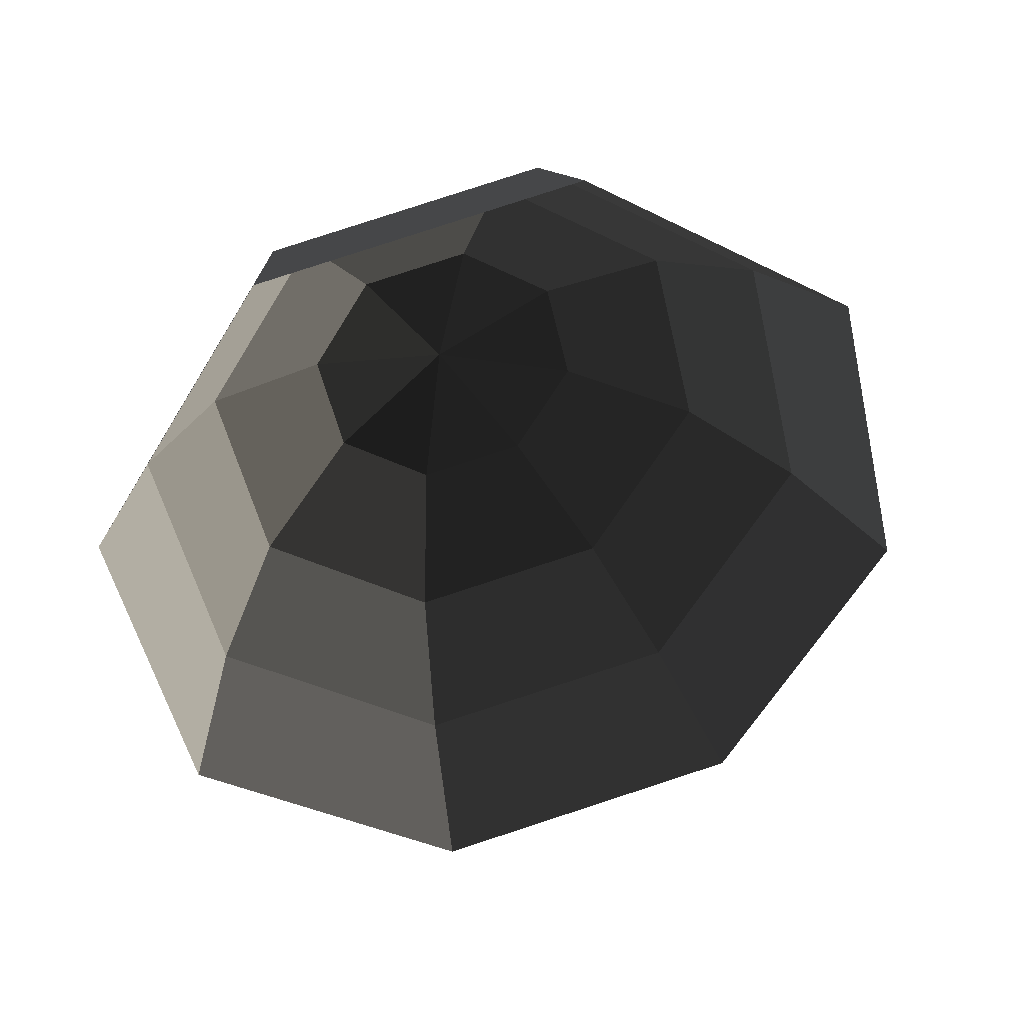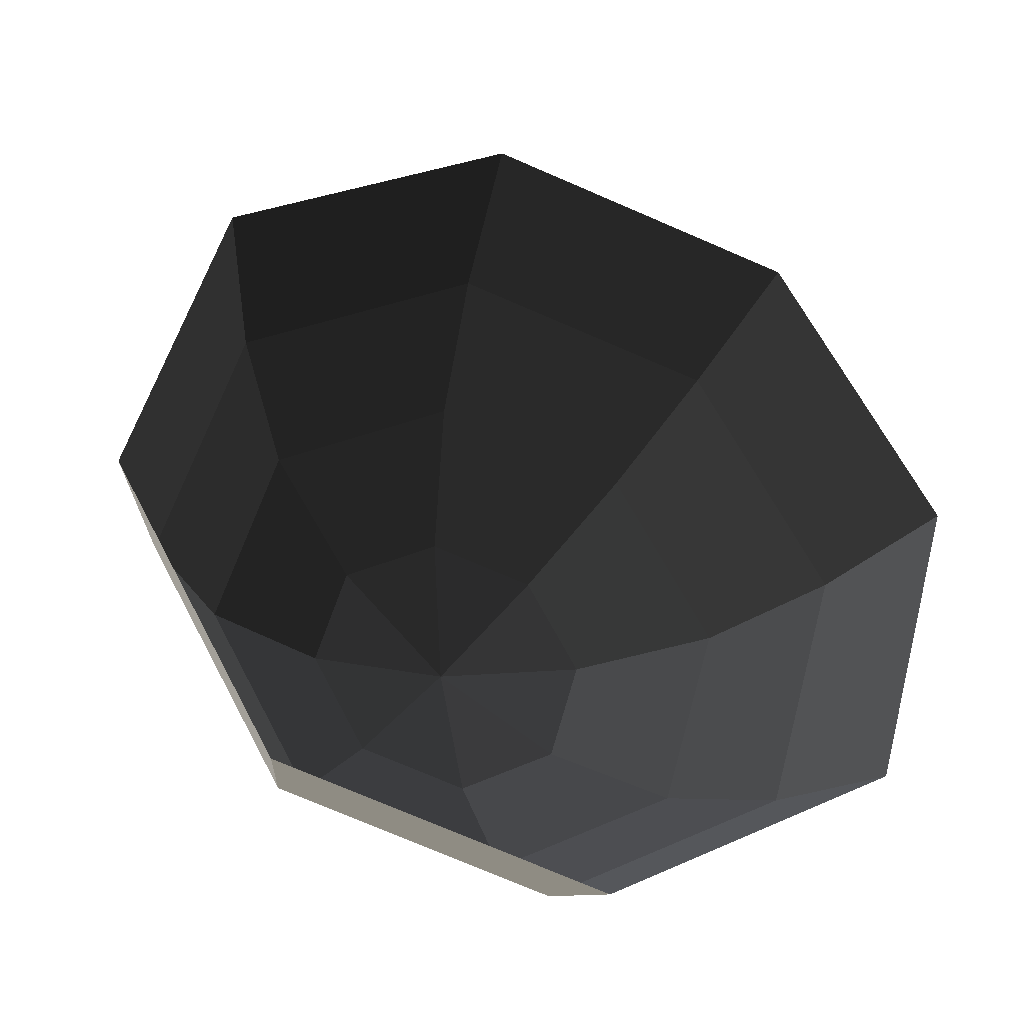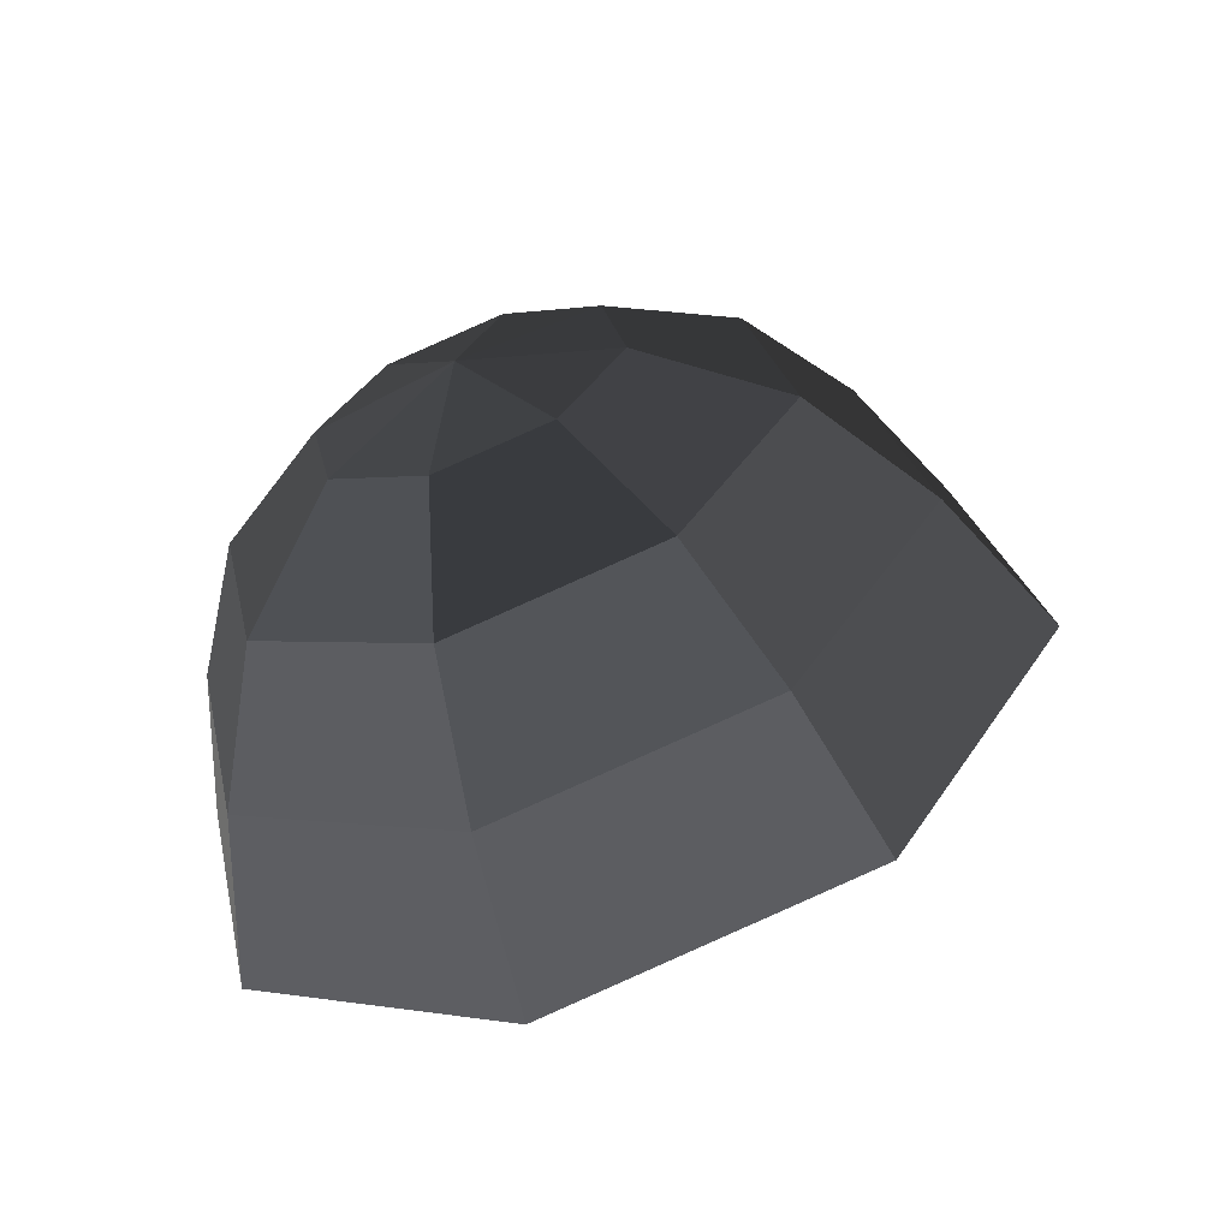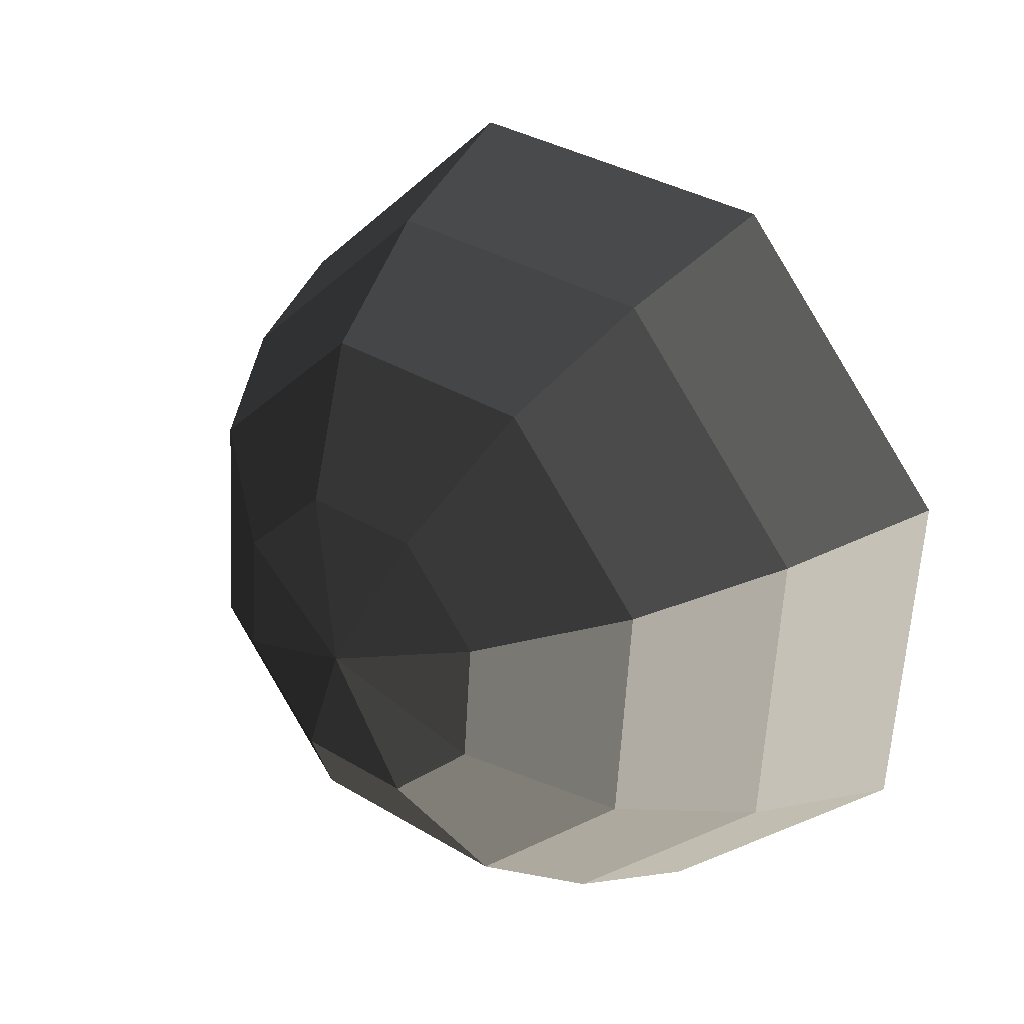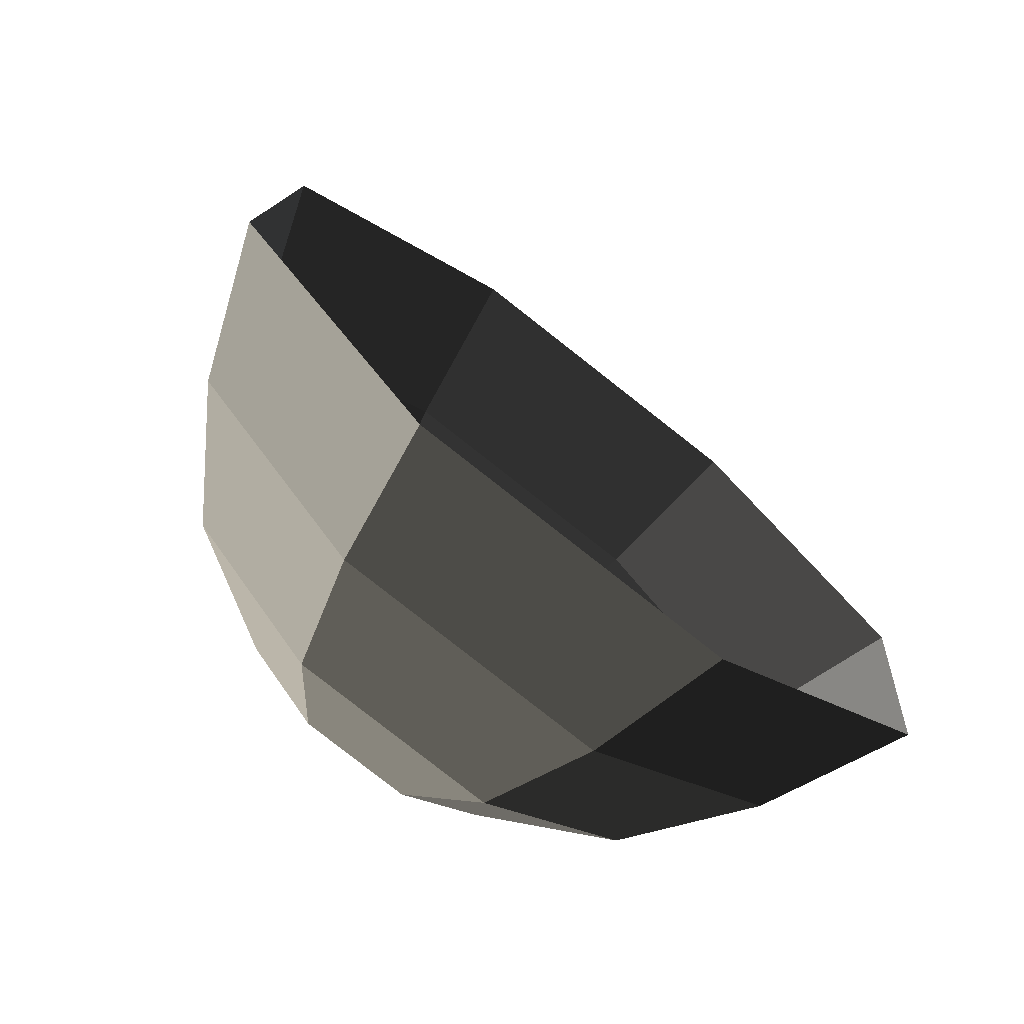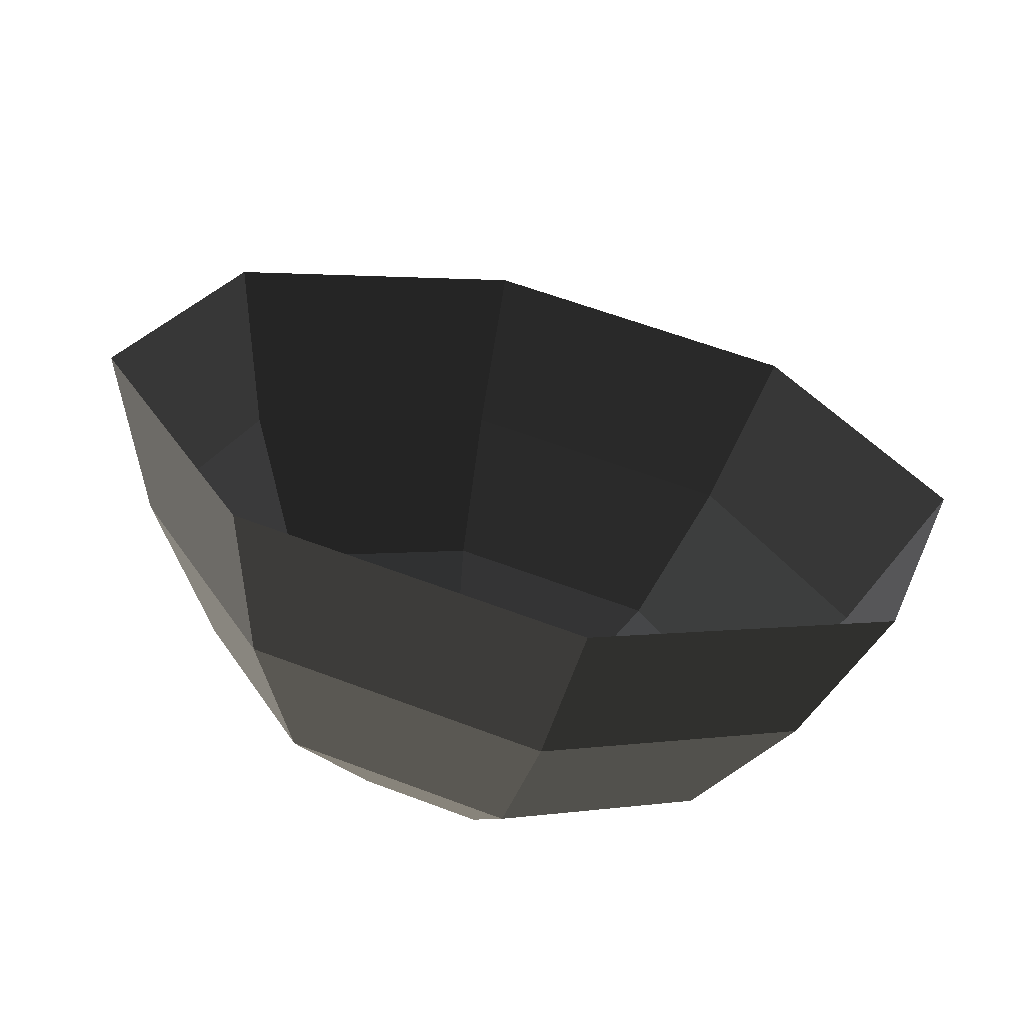
<metadata>
{"format":"obj","ext":"obj","renderer":"f3d","projection":"perspective","resolution":1024,"background":"white","views":[{"elev":-71.4,"azim":37.4,"up":"+Z"},{"elev":-10.9,"azim":161.4,"up":"+Y"},{"elev":32.7,"azim":99.7,"up":"+Z"},{"elev":-0.5,"azim":42.9,"up":"+Y"},{"elev":-46.3,"azim":139.1,"up":"+Y"},{"elev":-43.5,"azim":166.7,"up":"+Y"}]}
</metadata>
<code>
v 0.1761 0.0657 -0.4618
v 0.1248 0.1816 -0.4172
v 0.0005 0.0532 -0.429
v 0.0005 0.0532 -0.429
v 0.0007 0.2296 -0.3985
v 0.0007 0.2296 -0.3985
v -0.1236 0.1817 -0.4168
v -0.1236 0.1817 -0.4168
v -0.1751 0.0658 -0.4613
v -0.1751 0.0658 -0.4613
v -0.1238 -0.0501 -0.5059
v -0.1238 -0.0501 -0.5059
v 0.0003 -0.0982 -0.5246
v 0.0003 -0.0982 -0.5246
v 0.1246 -0.0502 -0.5063
v 0.1246 -0.0502 -0.5063
v 0.1761 0.0657 -0.4618
v 0.1761 0.0657 -0.4618
v 0.3248 0.1013 -0.5549
v 0.2296 -0.1128 -0.6371
v 0.1248 0.1816 -0.4172
v 0.23 0.3155 -0.4724
v 0.0007 0.2296 -0.3985
v 0.0006 0.4043 -0.4379
v -0.1236 0.1817 -0.4168
v -0.2289 0.3157 -0.4717
v -0.1751 0.0658 -0.4613
v -0.3241 0.1015 -0.5539
v -0.1238 -0.0501 -0.5059
v -0.2293 -0.1126 -0.6364
v 0.0003 -0.0982 -0.5246
v 0.0001 -0.2014 -0.6709
v 0.1246 -0.0502 -0.5063
v 0.2296 -0.1128 -0.6371
v 0.2997 -0.125 -0.8014
v -0.0002 -0.2408 -0.8455
v 0.3501 -0.1093 -0.9836
v -0.0005 -0.2447 -1.035
v 0.4241 0.1547 -0.694
v 0.4955 0.2177 -0.858
v 0.2296 -0.1128 -0.6371
v 0.3248 0.1013 -0.5549
v 0.23 0.3155 -0.4724
v 0.3002 0.4346 -0.5862
v 0.3507 0.5449 -0.732
v 0.4955 0.2177 -0.858
v 0.0005 0.5506 -0.5412
v 0.0004 0.6805 -0.6794
v 0.23 0.3155 -0.4724
v 0.0006 0.4043 -0.4379
v -0.2289 0.3157 -0.4717
v -0.2994 0.4348 -0.5853
v -0.3502 0.5451 -0.7309
v 0.0004 0.6805 -0.6794
v -0.4238 0.155 -0.6927
v -0.4957 0.2181 -0.8565
v -0.2289 0.3157 -0.4717
v -0.3241 0.1015 -0.5539
v -0.2293 -0.1126 -0.6364
v -0.2999 -0.1248 -0.8005
v -0.3508 -0.1091 -0.9825
v -0.4957 0.2181 -0.8565
v -0.0002 -0.2408 -0.8455
v -0.0005 -0.2447 -1.035
v -0.2293 -0.1126 -0.6364
v 0.0001 -0.2014 -0.6709
g Group_001
f 1 2 3
f 3 2 5
f 3 5 7
f 3 7 9
f 3 9 11
f 3 11 13
f 3 13 15
f 3 15 17
f 17 15 20 19
f 17 19 22 21
f 21 22 24 23
f 23 24 26 25
f 25 26 28 27
f 27 28 30 29
f 29 30 32 31
f 31 32 34 33
f 34 32 36 35
f 35 36 38 37
f 35 37 40 39
f 35 39 42 41
f 42 39 44 43
f 44 39 46 45
f 44 45 48 47
f 44 47 50 49
f 50 47 52 51
f 52 47 54 53
f 52 53 56 55
f 52 55 58 57
f 58 55 60 59
f 60 55 62 61
f 60 61 64 63
f 60 63 66 65

</code>
